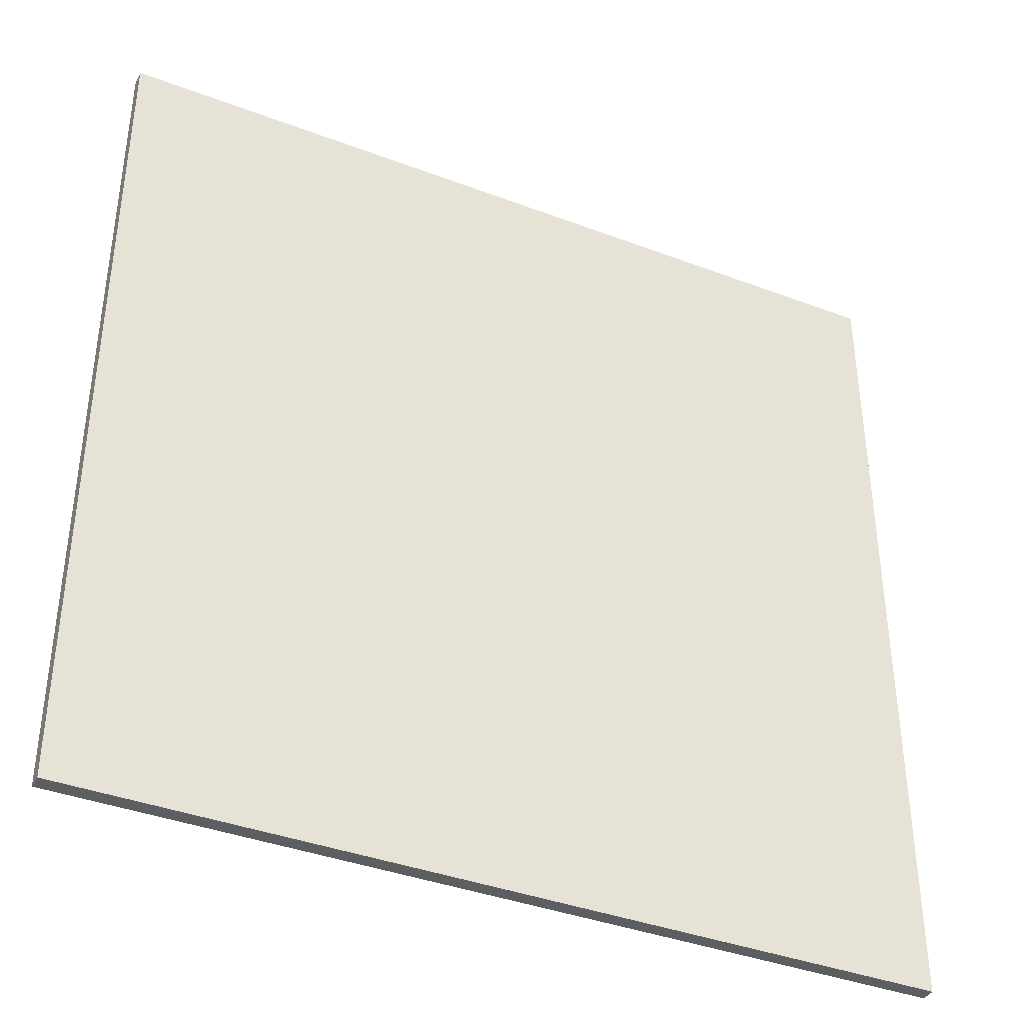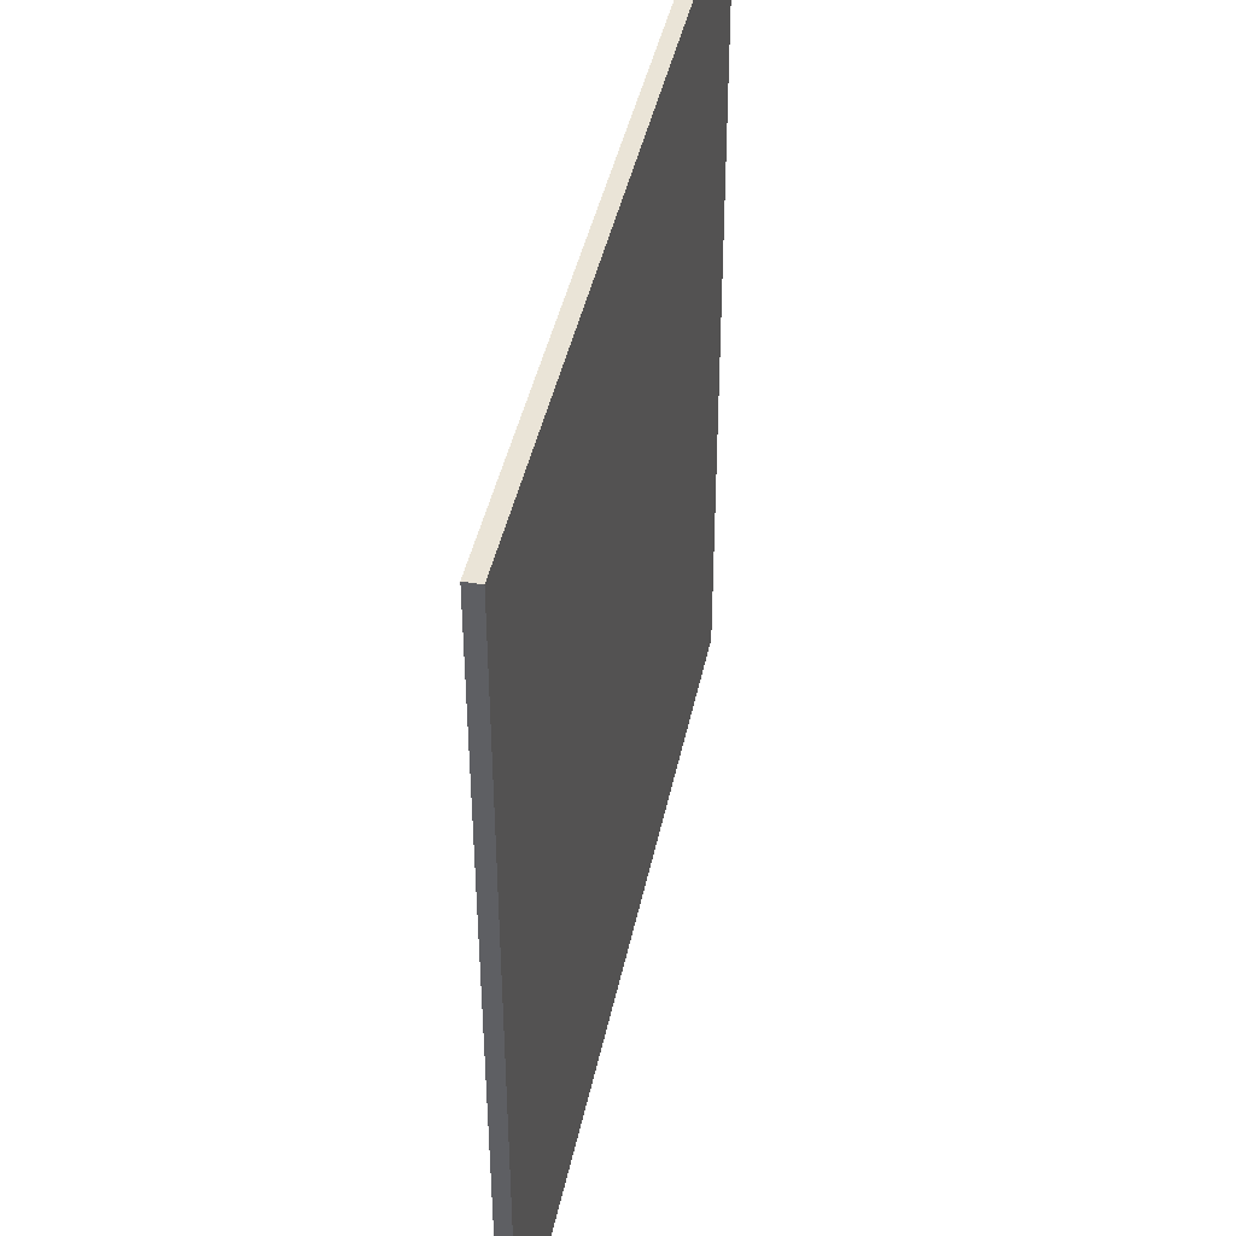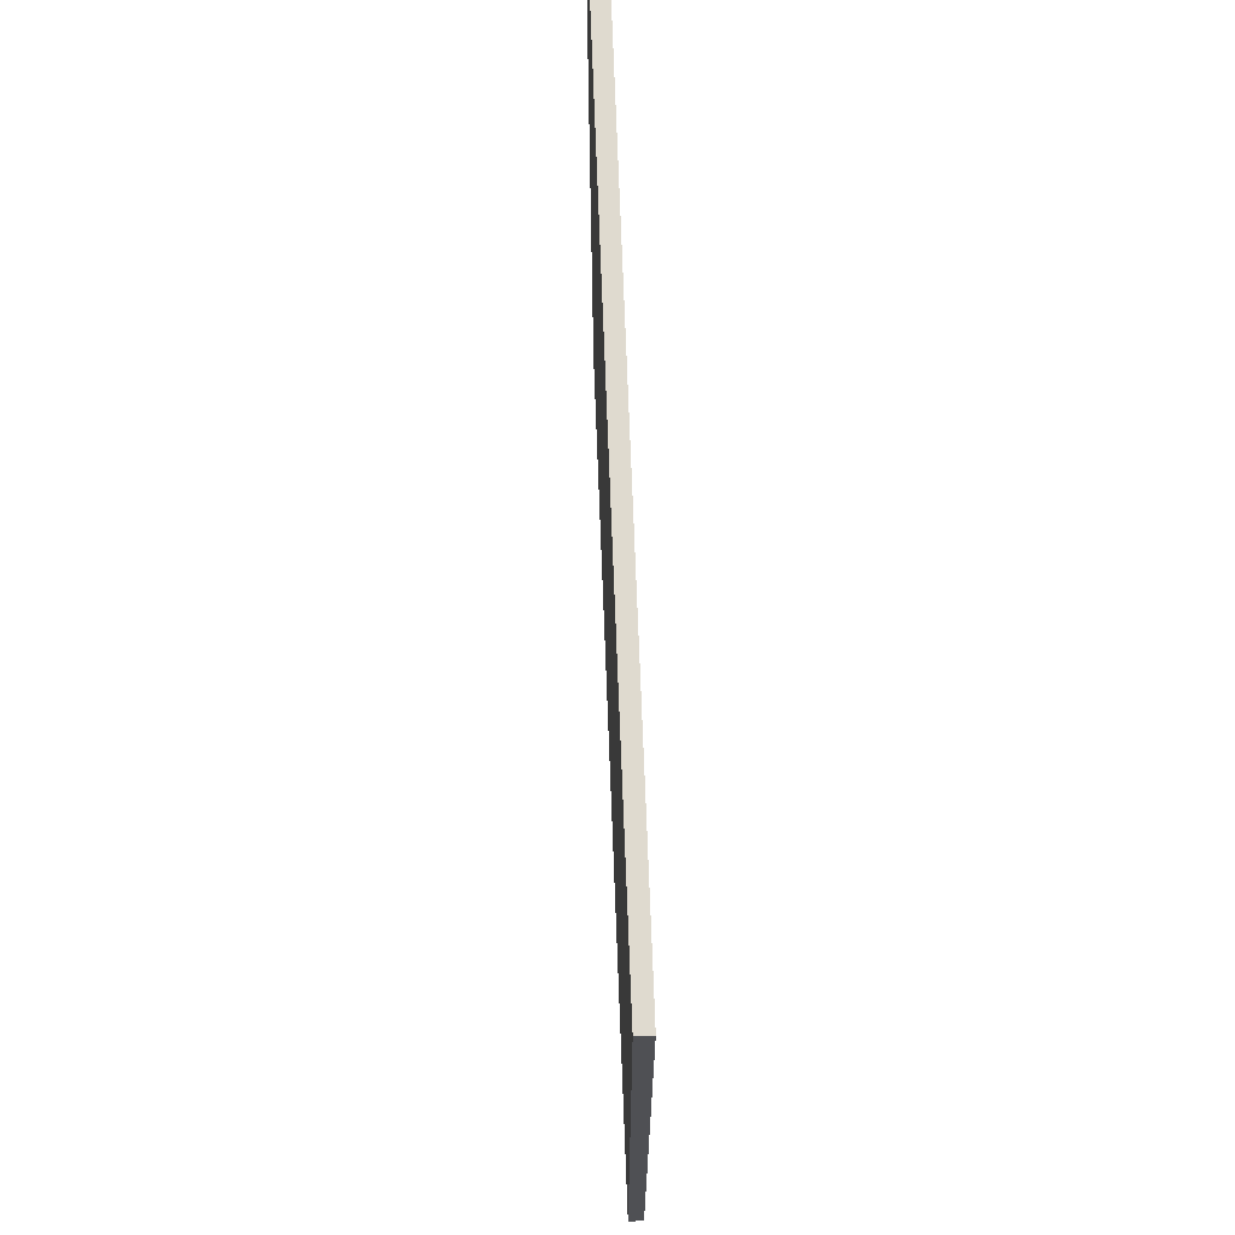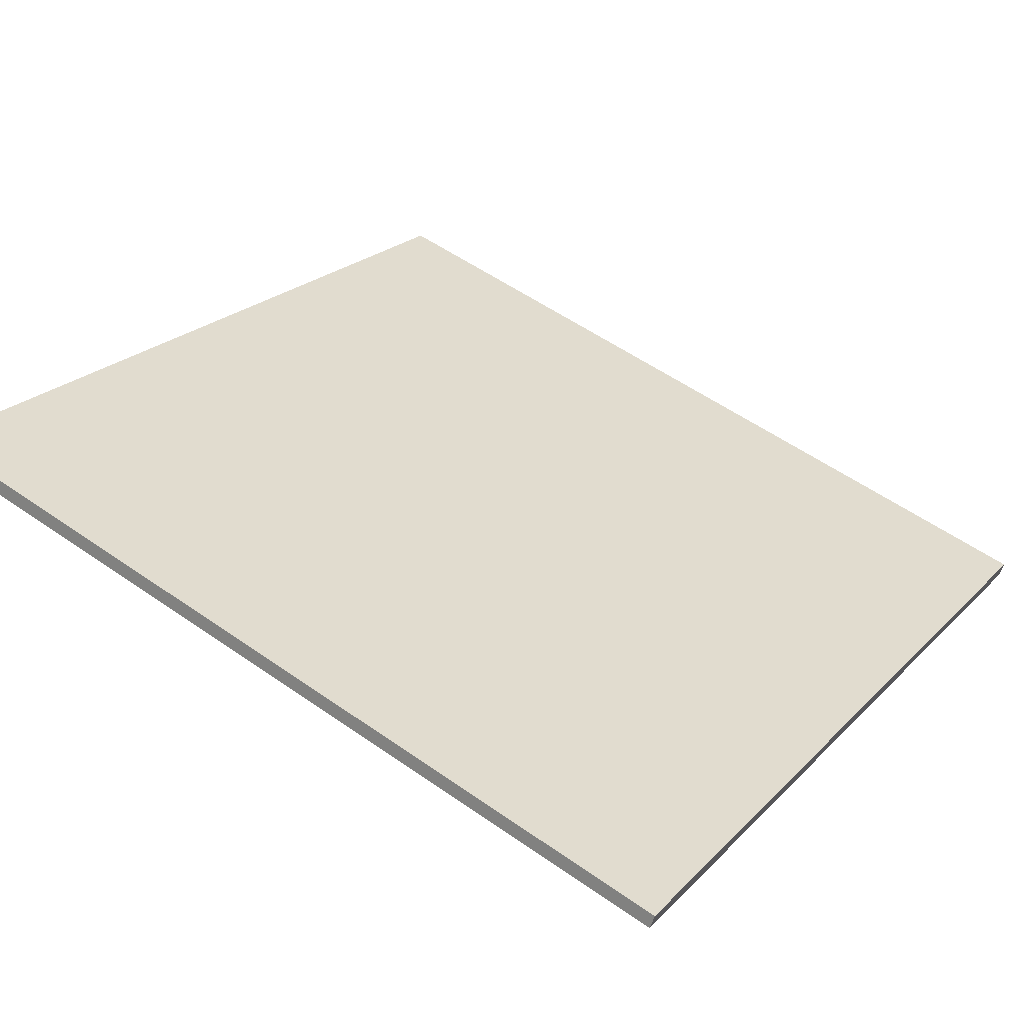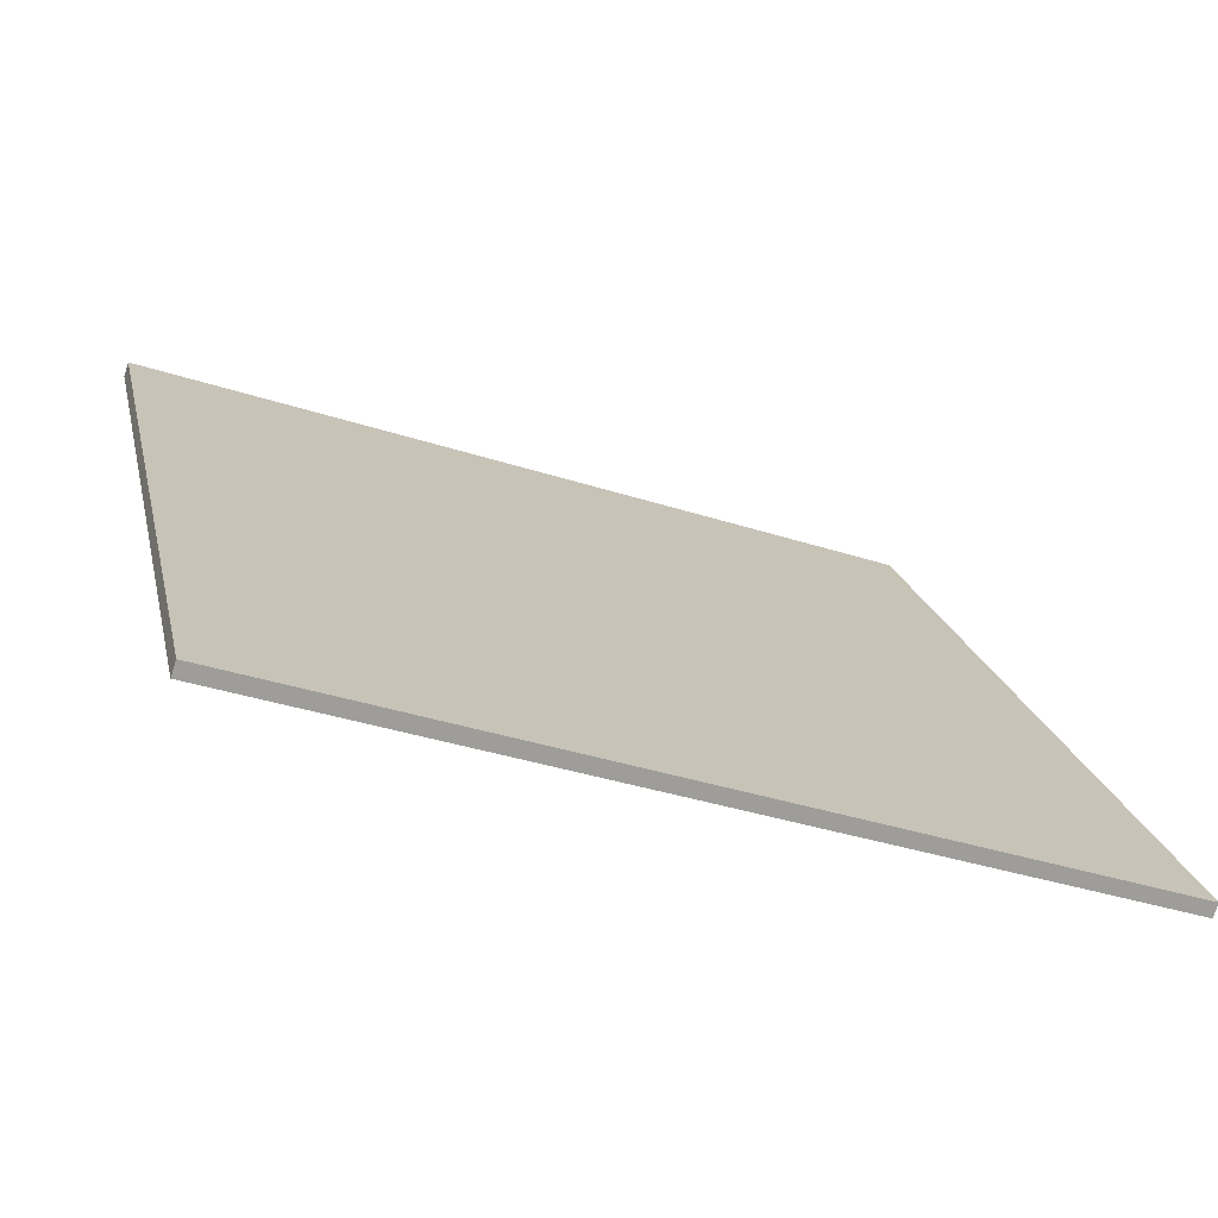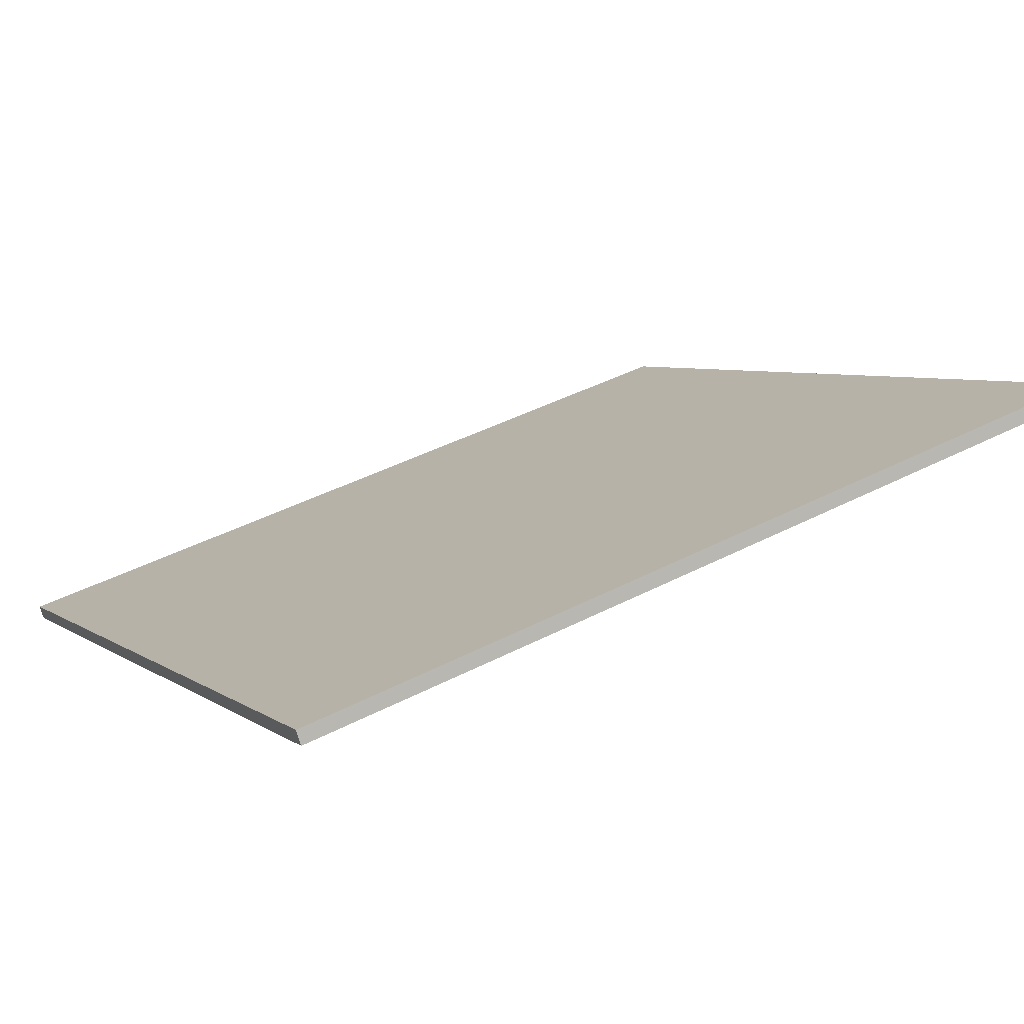
<metadata>
{"format":"obj","ext":"obj","renderer":"f3d","projection":"perspective","resolution":1024,"background":"white","views":[{"elev":-38.8,"azim":173.2,"up":"+Z"},{"elev":43.6,"azim":120.5,"up":"+Z"},{"elev":70.6,"azim":-73.6,"up":"+Z"},{"elev":23.0,"azim":-148.3,"up":"+Y"},{"elev":19.8,"azim":167.9,"up":"+Y"},{"elev":5.1,"azim":-26.1,"up":"+Y"}]}
</metadata>
<code>
v 44.69 50.36 -4.26
v 44.69 50.36 4.26
v 44.74 50.23 -4.26
v 44.74 50.23 4.26
v 52.76 53.09 -4.26
v 52.76 53.09 4.26
v 52.81 52.94 -4.26
v 52.81 52.94 4.26
f 1 3 4
f 4 2 1
f 5 6 8
f 8 7 5
f 1 2 6
f 6 5 1
f 3 7 8
f 8 4 3
f 1 5 7
f 7 3 1
f 2 4 8
f 8 6 2

</code>
